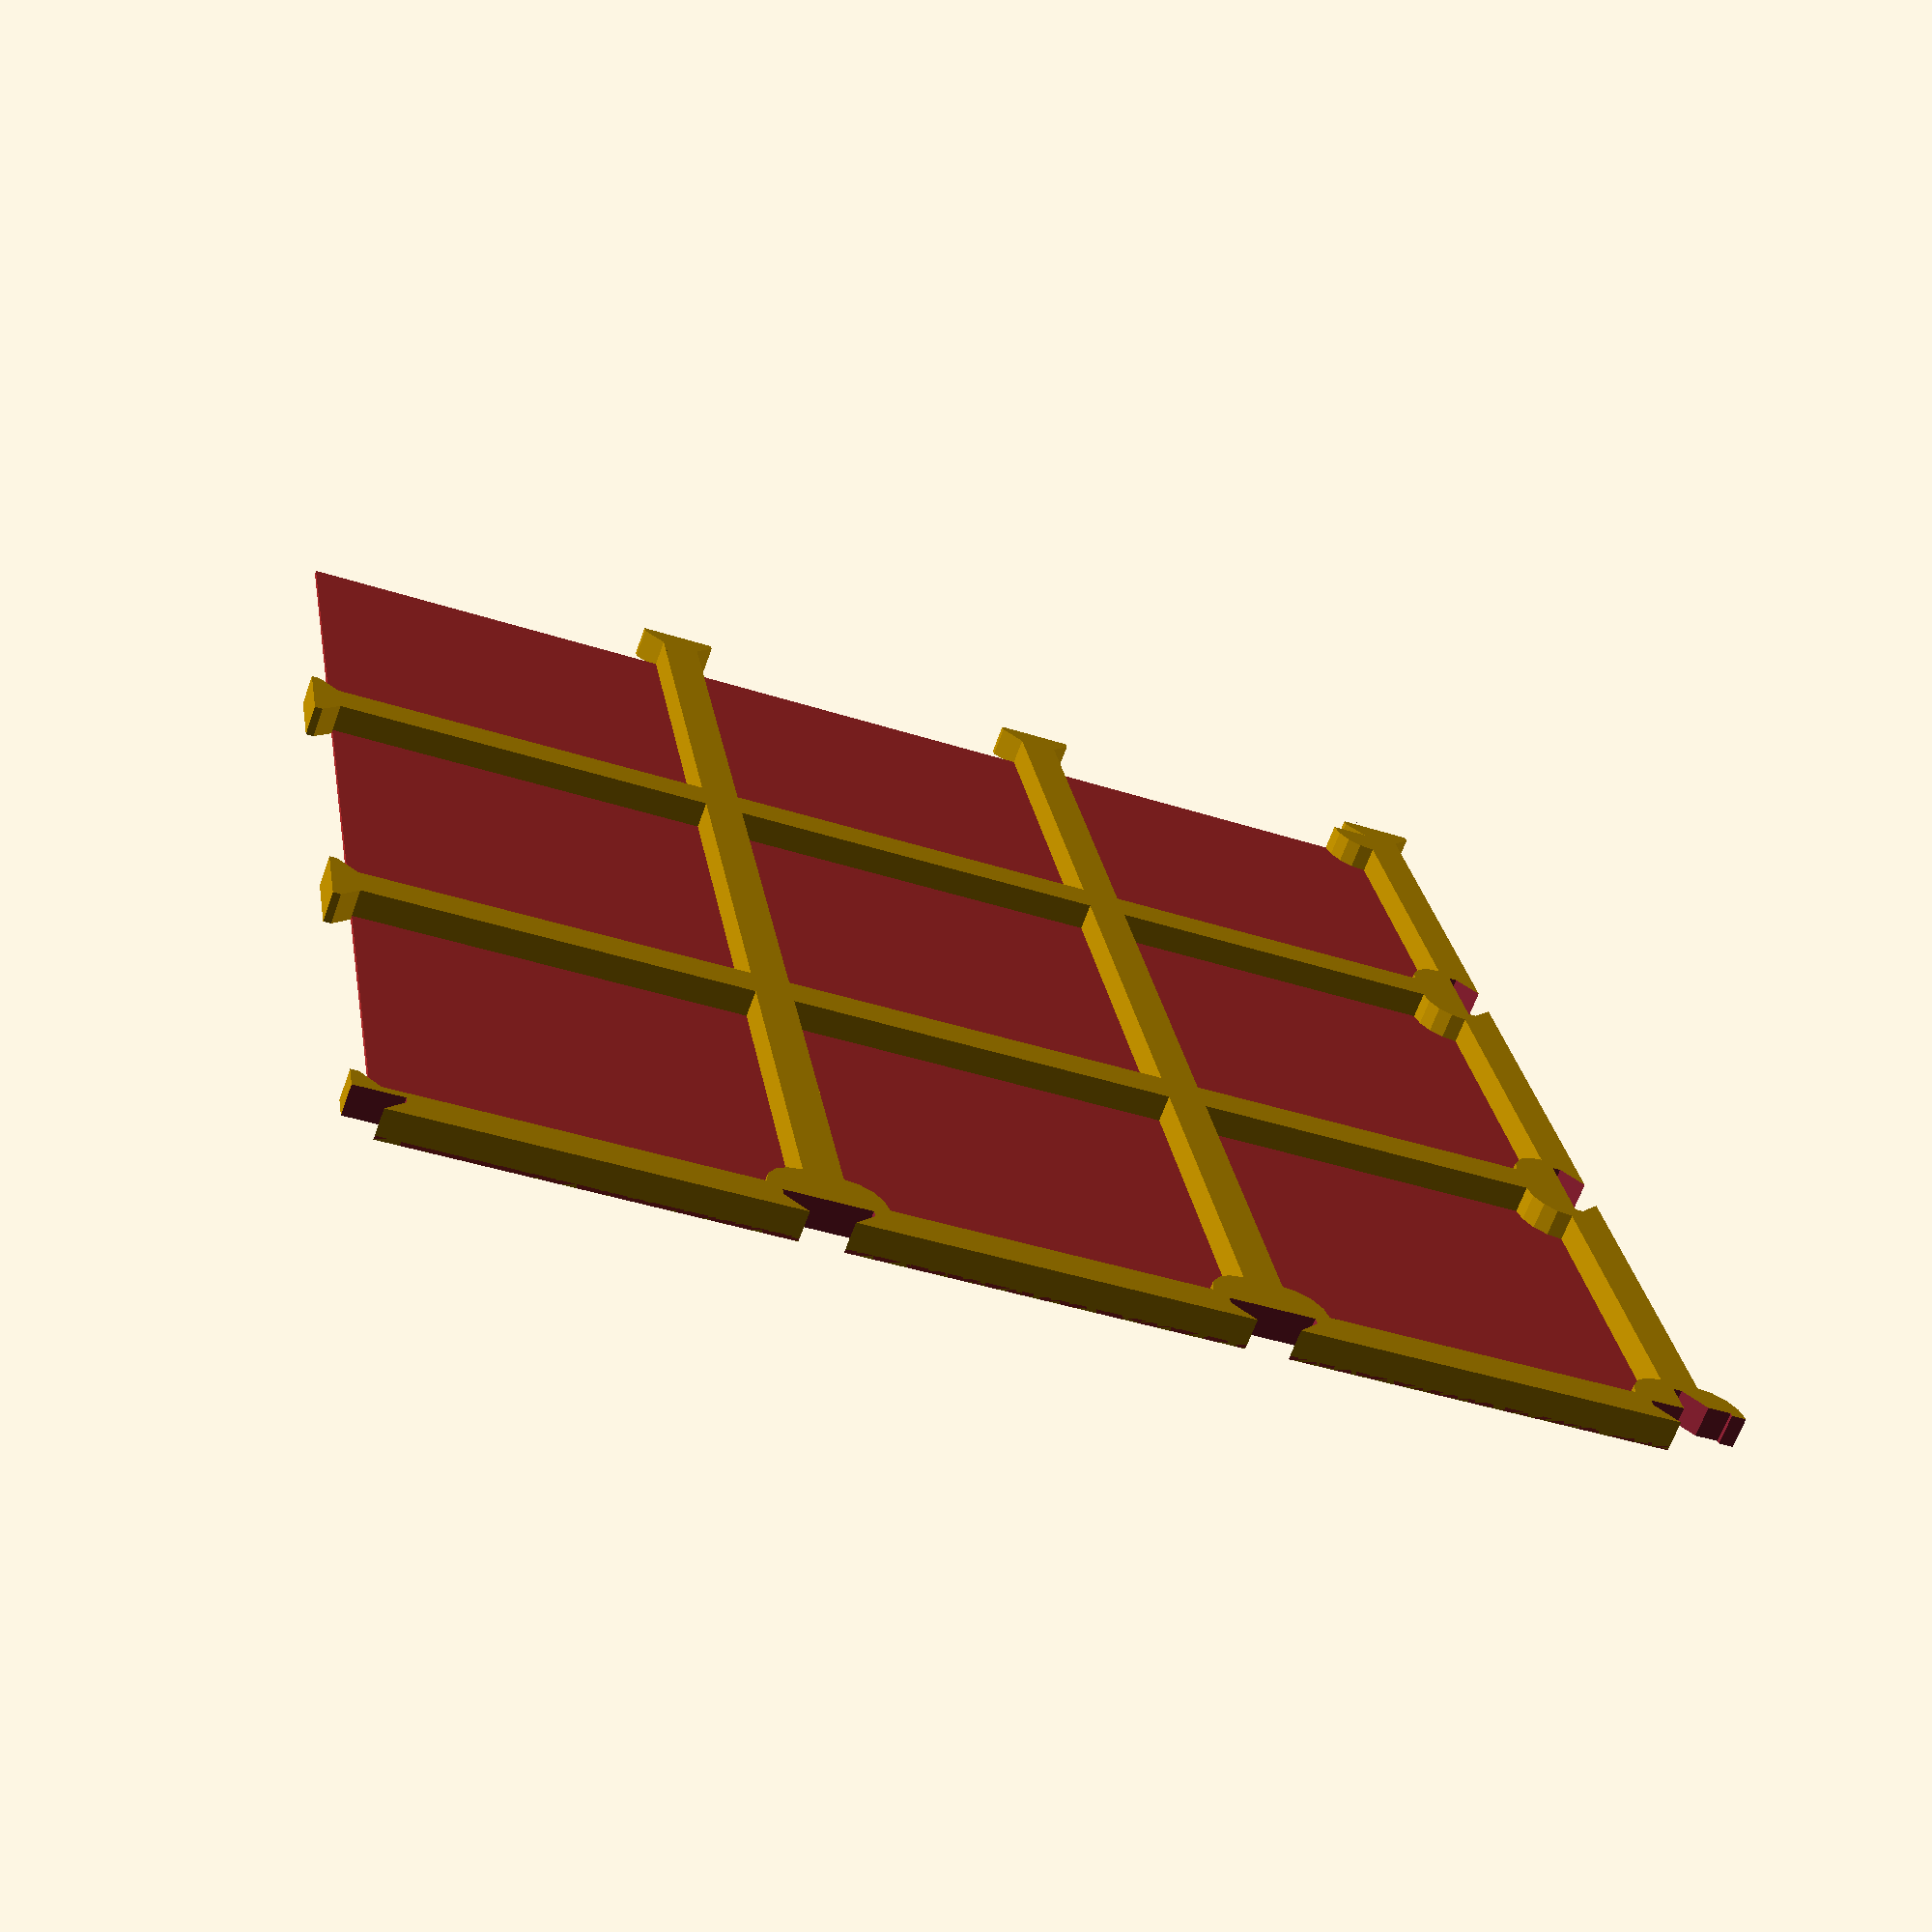
<openscad>
// flexible grid
// https://github.com/davidelliott/parametric-lab 
// License: CC-BY

// This design is for a flexible interlocking grid system
// initially made for holding small petri dishes in position
// Code is quite rough but it works for the original purpose
// Design is not fully parameterised

// TO DO / known problems
// bug- Grid has to be a square - i.e. cells_x = cells_y
// feature- want option for cells to not be square
// feature- want option to fill in the missing 2 walls

// set parameters
hole_size=50;
wall_width=5;
height=4;
unit_length=hole_size+wall_width;
cells_x=3;
cells_y=3;
total_x=unit_length*cells_x;
total_y=unit_length*cells_y;
floor_thickness=0.5; // Set 0 for no base

// print the total dimensions
echo(total_x);
echo(total_y);

// build the object
main();

//////////////
// MODULES //
/////////////

module main(){
difference() {
union() {
// build the base.
color("brown")
cube([total_x,total_y,floor_thickness]);

// build the grid
for(i=[0:cells_x-1]) {
		translate([0,i*(unit_length),0]){
			cube([total_x,wall_width,height]);
		}
	}

for(i=[0:cells_y-1]) {
		translate([i*(unit_length),0,0]){
			cube([wall_width,total_y,height]);
		}
}

// add reinforcements
for(i=[0:cells_x-1]) {
	
	translate([0,i*(unit_length)+wall_width,0]){
rotate([0,0,270]){
		reinforcement(i);
	}
}
}

for(i=[0:cells_y]) {
		translate([i*(unit_length),0,0]){
			reinforcement(i);
		}
}


// add connectors
translate([0,total_y,0]){
connector_array(start=0,end=cells_y-1);
}

rotate([180,0,90]){
	translate([0,total_x,-height]){
		connector_array(start=0,end=cells_x-1);
	}
}



} // end of union

// remove connector sockets
translate([0,0,-2]){
	connector_array(h=height+5,adj=1.1,start=0,end=cells_x-1);
}
rotate([180,0,90]){
	translate([0,0,-height-2]){
		connector_array(h=height+5,adj=1.1,start=0,end=cells_y);
	}
}


} // end of difference group
} // end of module main


module connector_array(h=height,adj=1,start=0,end=cells_y) {
	for(i=[start:end]) {
		translate([i*(unit_length),0,0]){
			connector(h=h,adjust=adj);
		}
	}
}

module connector(subtract=false,adjust=1) {
translate([0,0,0]){
hull(){
translate([-wall_width*adjust/2,wall_width*adjust/2,0]){
cube([wall_width*2*adjust,1*adjust,h]);
}
cube([wall_width*adjust,1*adjust,h]);
}
translate([0,-3,0]){
	cube([wall_width*adjust,5,h]);
}
}
}


module reinforcement(i=1) {
if(i<cells_x){
reinforcement_part();
}
if(i>0) {
translate([wall_width-0.1,0,0]){
mirror("x"){
reinforcement_part();
}
}
}
}

module reinforcement_part() {
r=wall_width;
difference(){
translate([wall_width-0.1,r,0]){
cylinder(r=r,h=height);
}

translate([-0.1,-0.1,-1]){
cube([r*4,wall_width,height*2]);
cube([wall_width-0.01,r*3,height*2]);
}
} // end of difference
}




</openscad>
<views>
elev=66.5 azim=260.4 roll=340.1 proj=p view=wireframe
</views>
